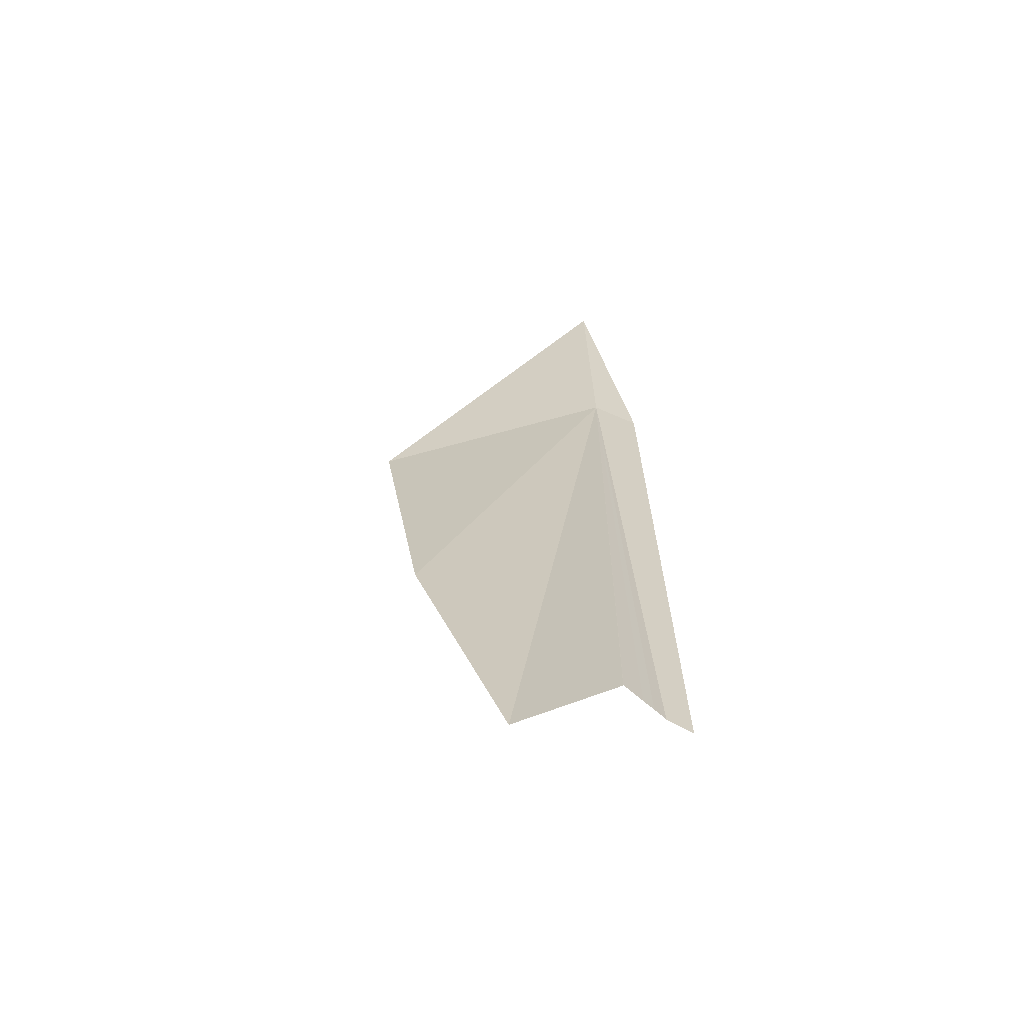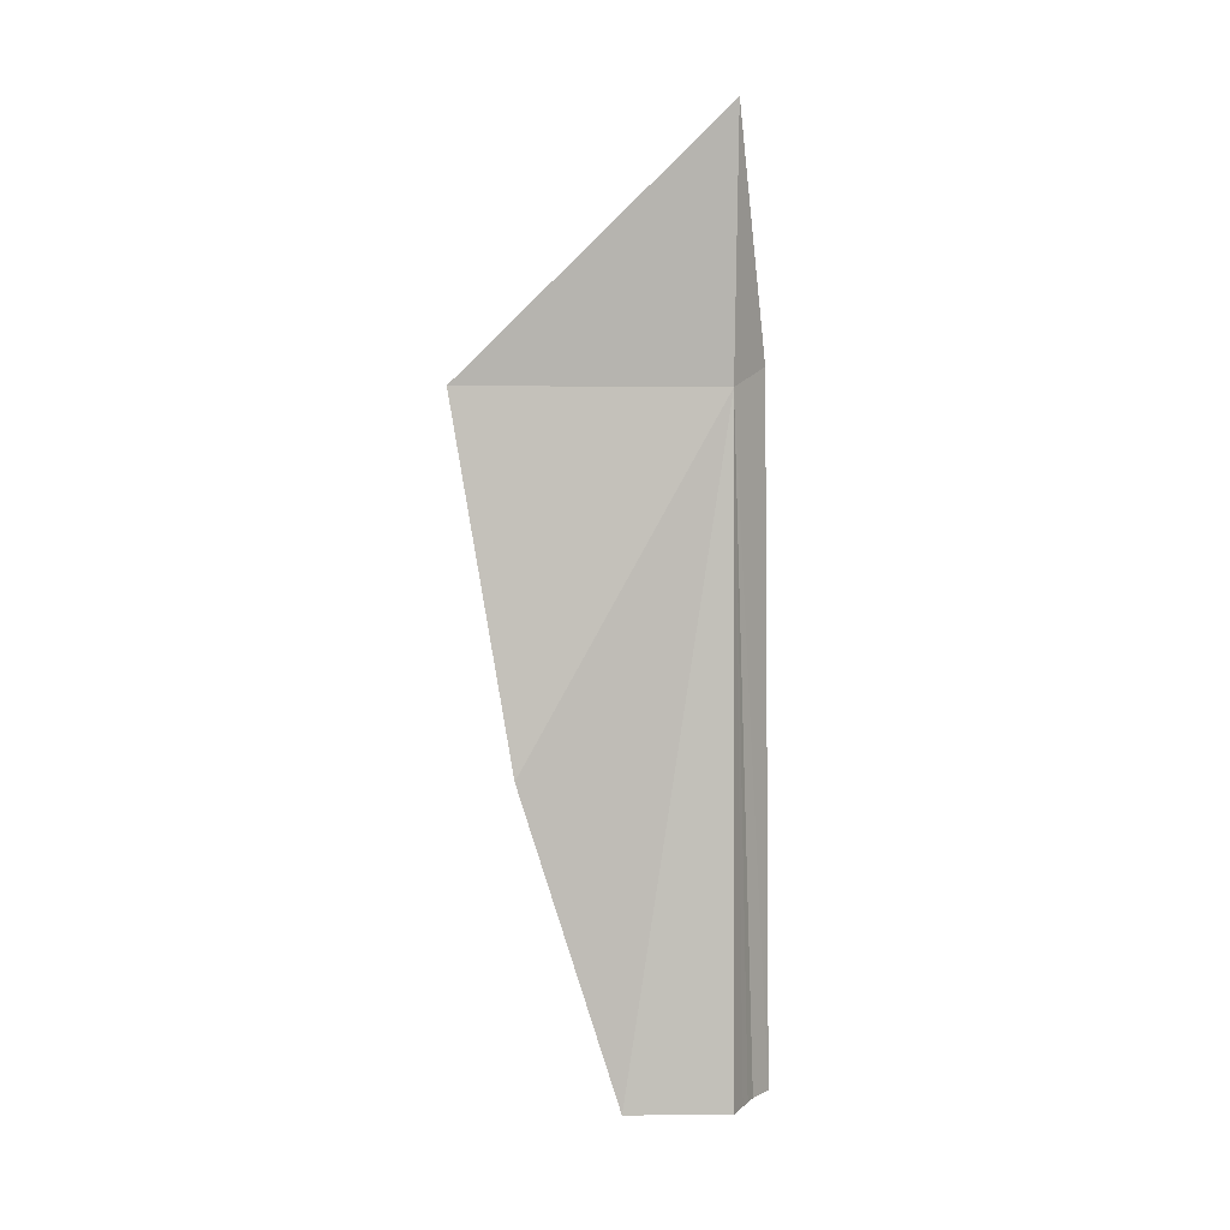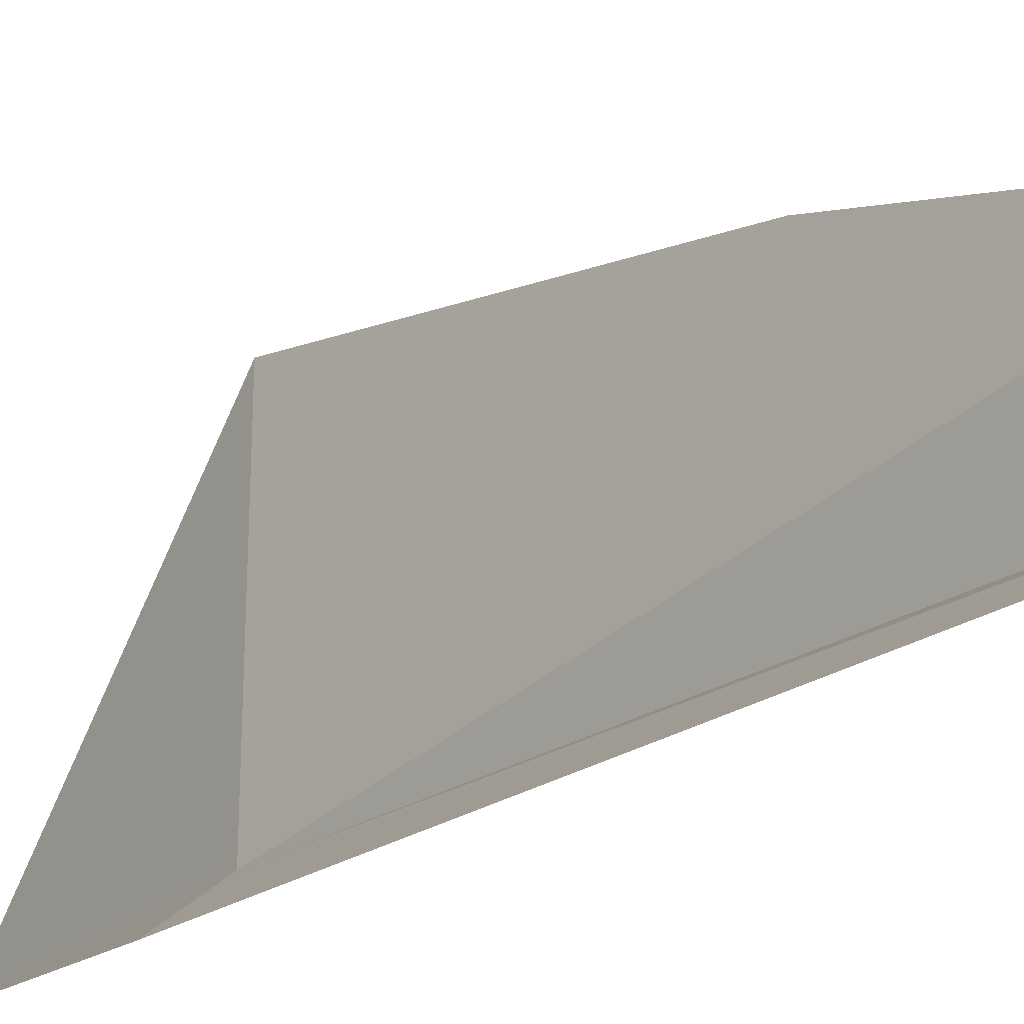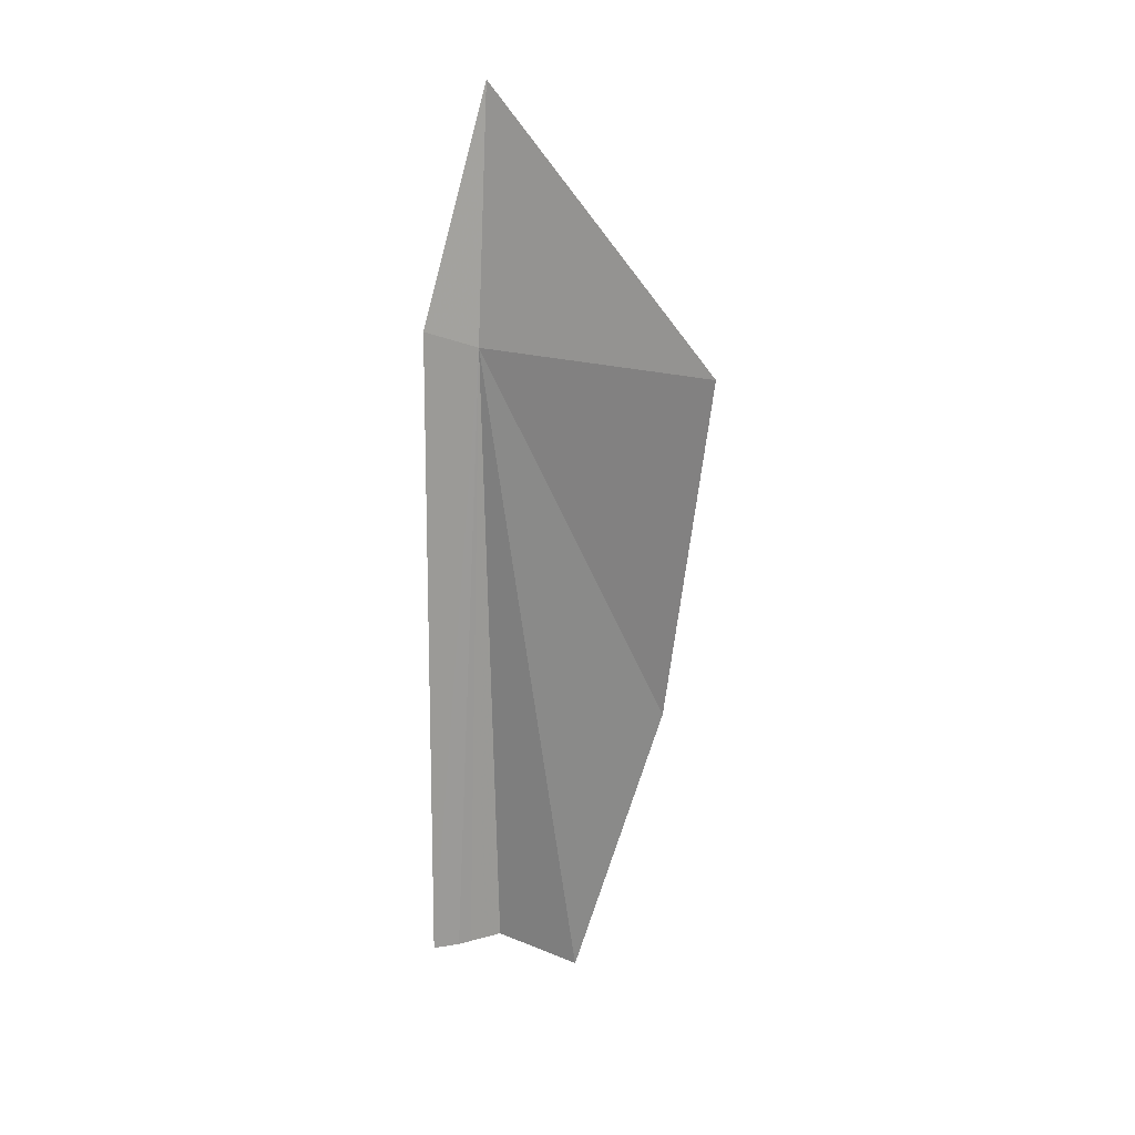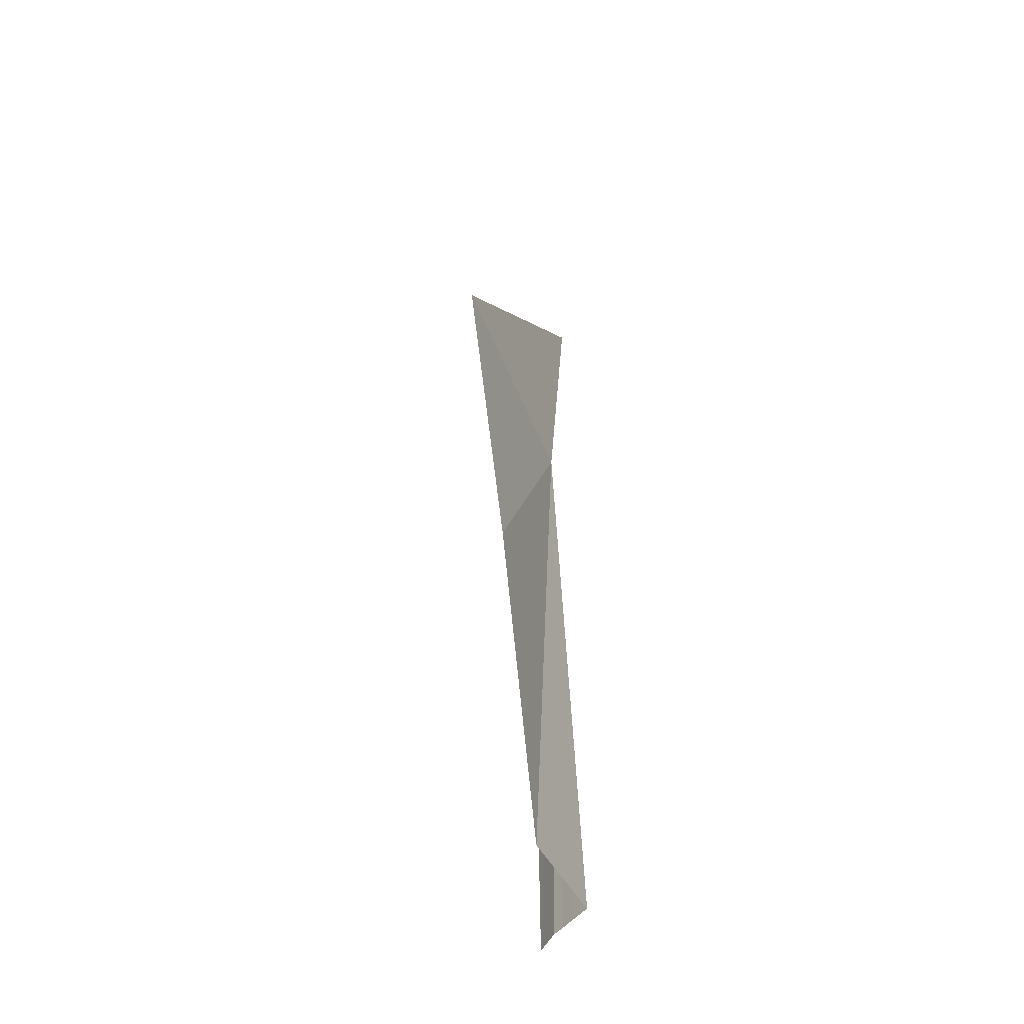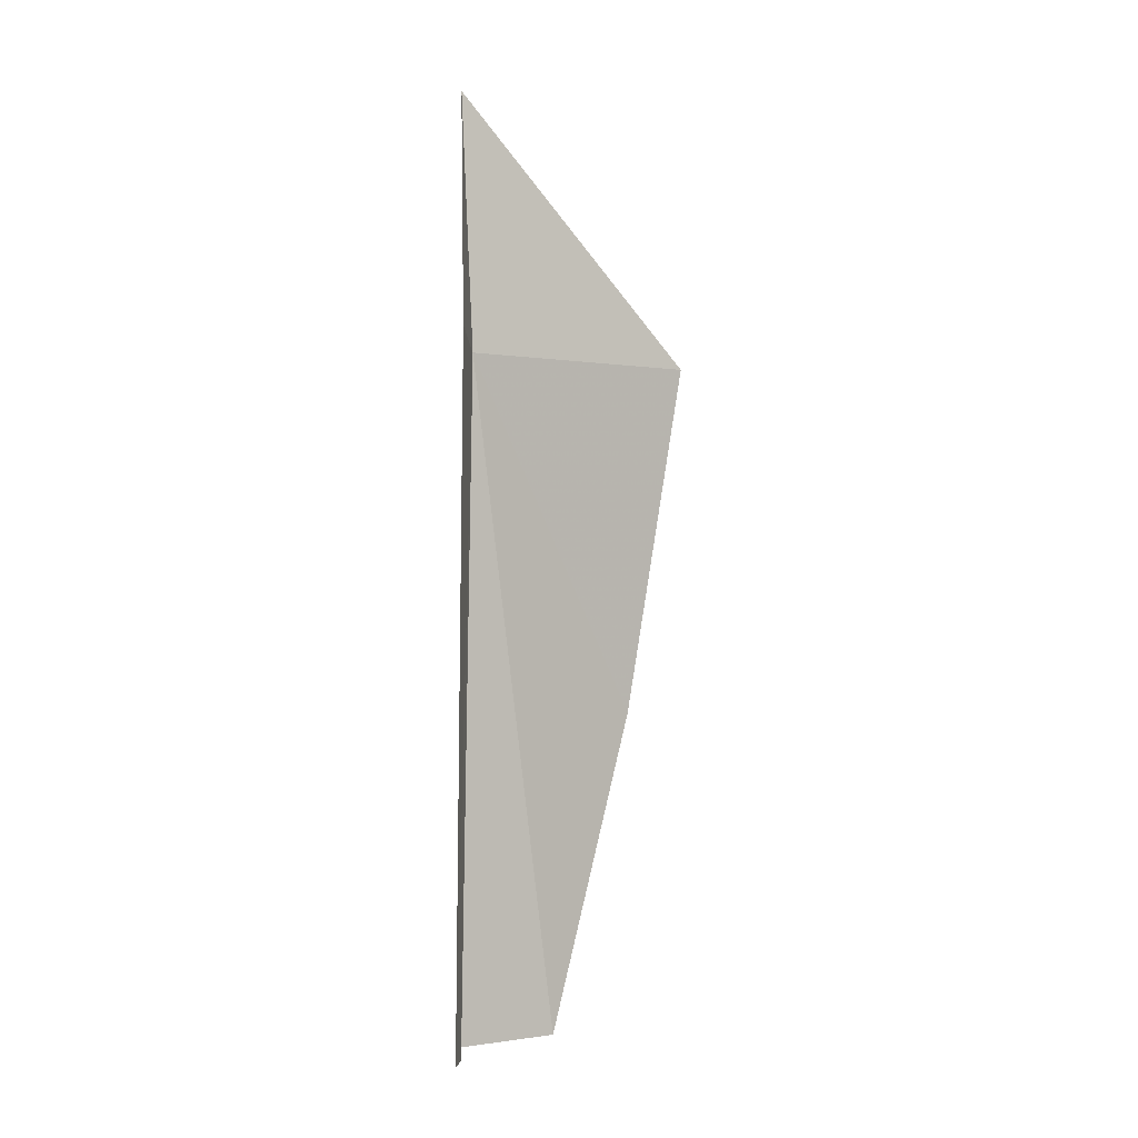
<metadata>
{"format":"obj","ext":"obj","renderer":"f3d","projection":"perspective","resolution":1024,"background":"white","views":[{"elev":-64.3,"azim":-73.5,"up":"+Z"},{"elev":5.4,"azim":-97.4,"up":"+Z"},{"elev":-23.2,"azim":140.2,"up":"+Y"},{"elev":19.8,"azim":121.3,"up":"+Z"},{"elev":-49.5,"azim":-158.2,"up":"+Z"},{"elev":-0.4,"azim":54.0,"up":"+Z"}]}
</metadata>
<code>
v 94.71 63.49 10.19
v 94.59 63.49 11.71
v 94.69 65.05 10.19
v 94.95 63.23 6.188
v 94.95 63.27 10.3
v 94.6 64.7 8.07
v 94.69 63.42 6.188
v 94.75 63.38 6.188
v 94.83 63.34 6.188
v 94.57 63.5 6.188
v 94.63 64.11 6.188
v 94.57 63.5 6.188
f 1 5 4
f 1 2 5
f 1 6 3
f 1 8 7
f 1 4 9
f 1 9 8
f 1 7 10
f 1 10 12
f 1 12 11
f 1 3 2
f 1 11 6

</code>
